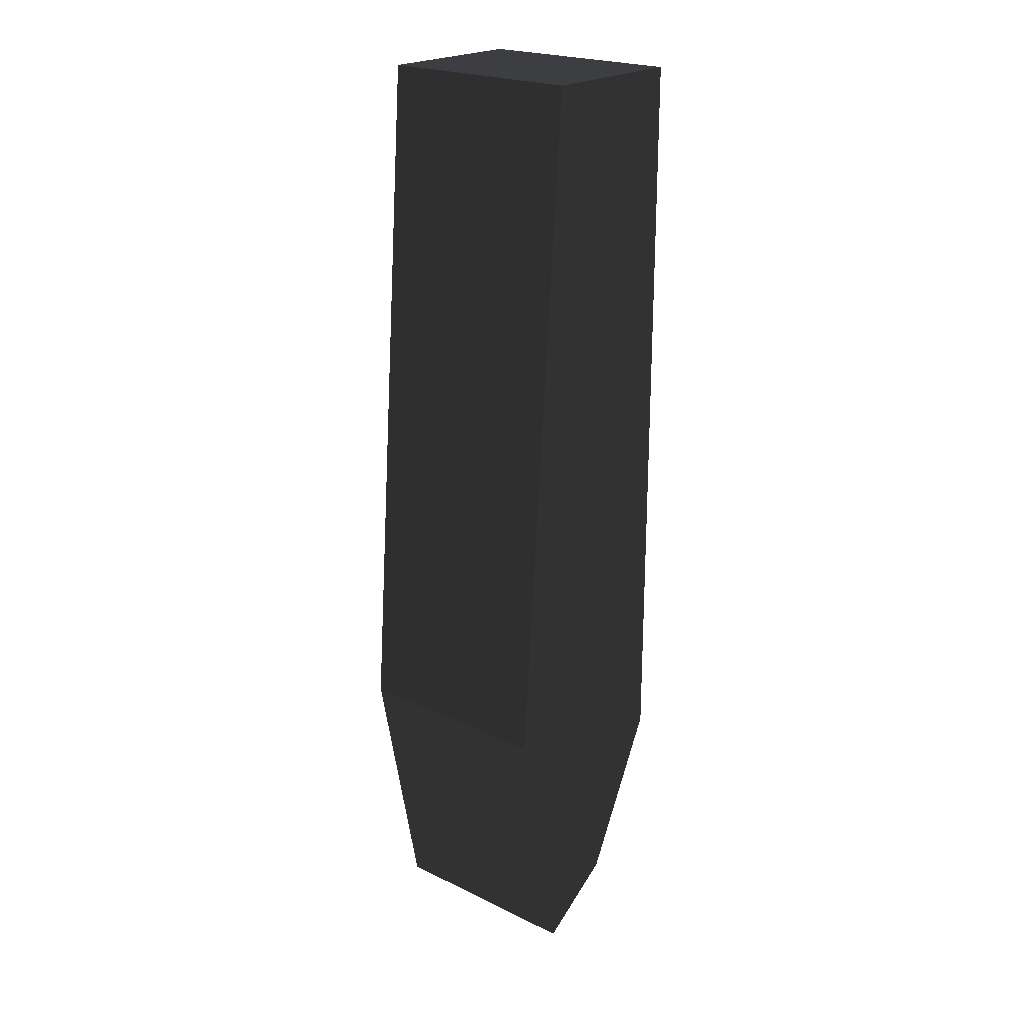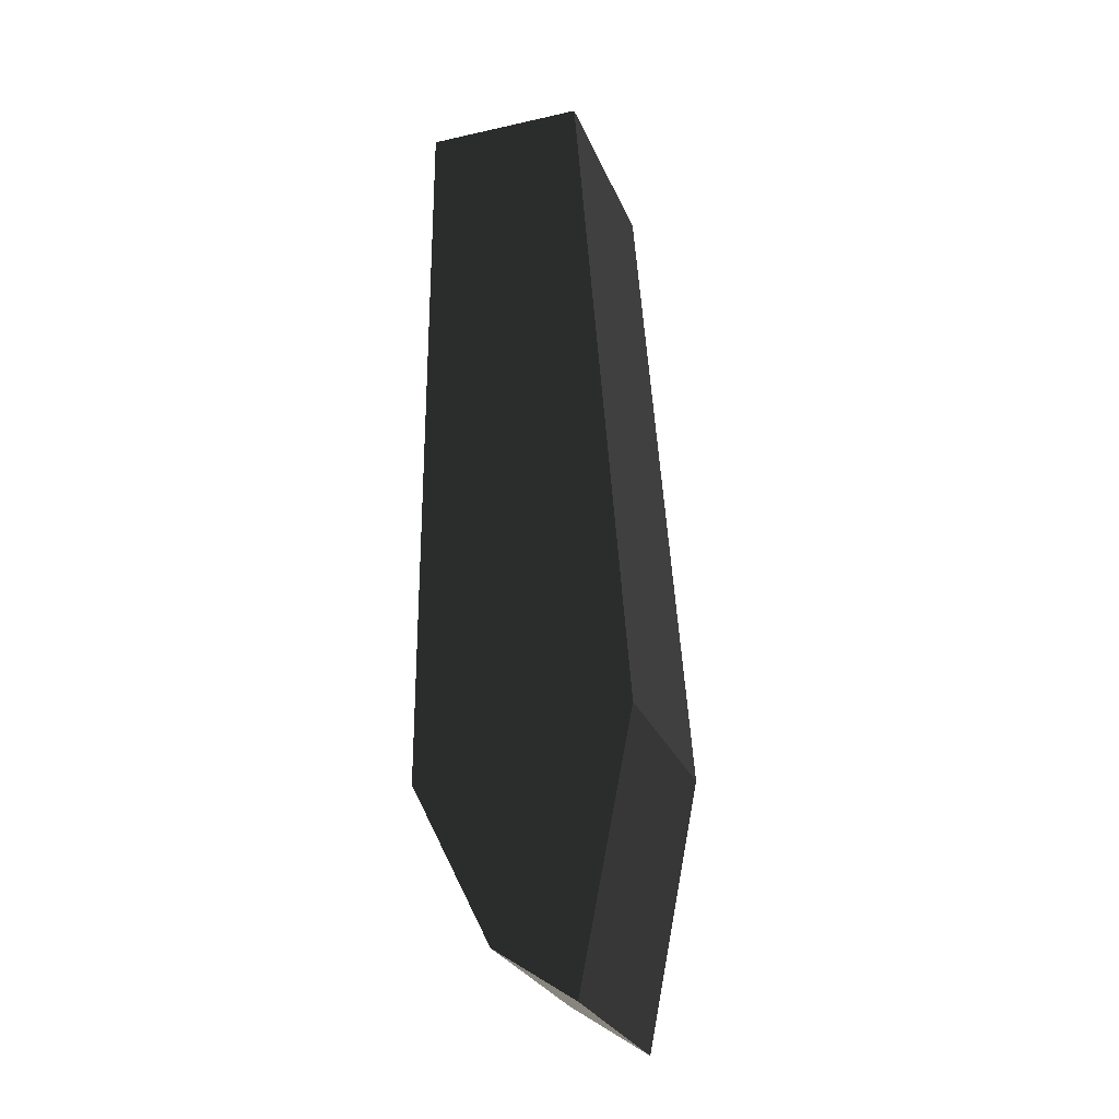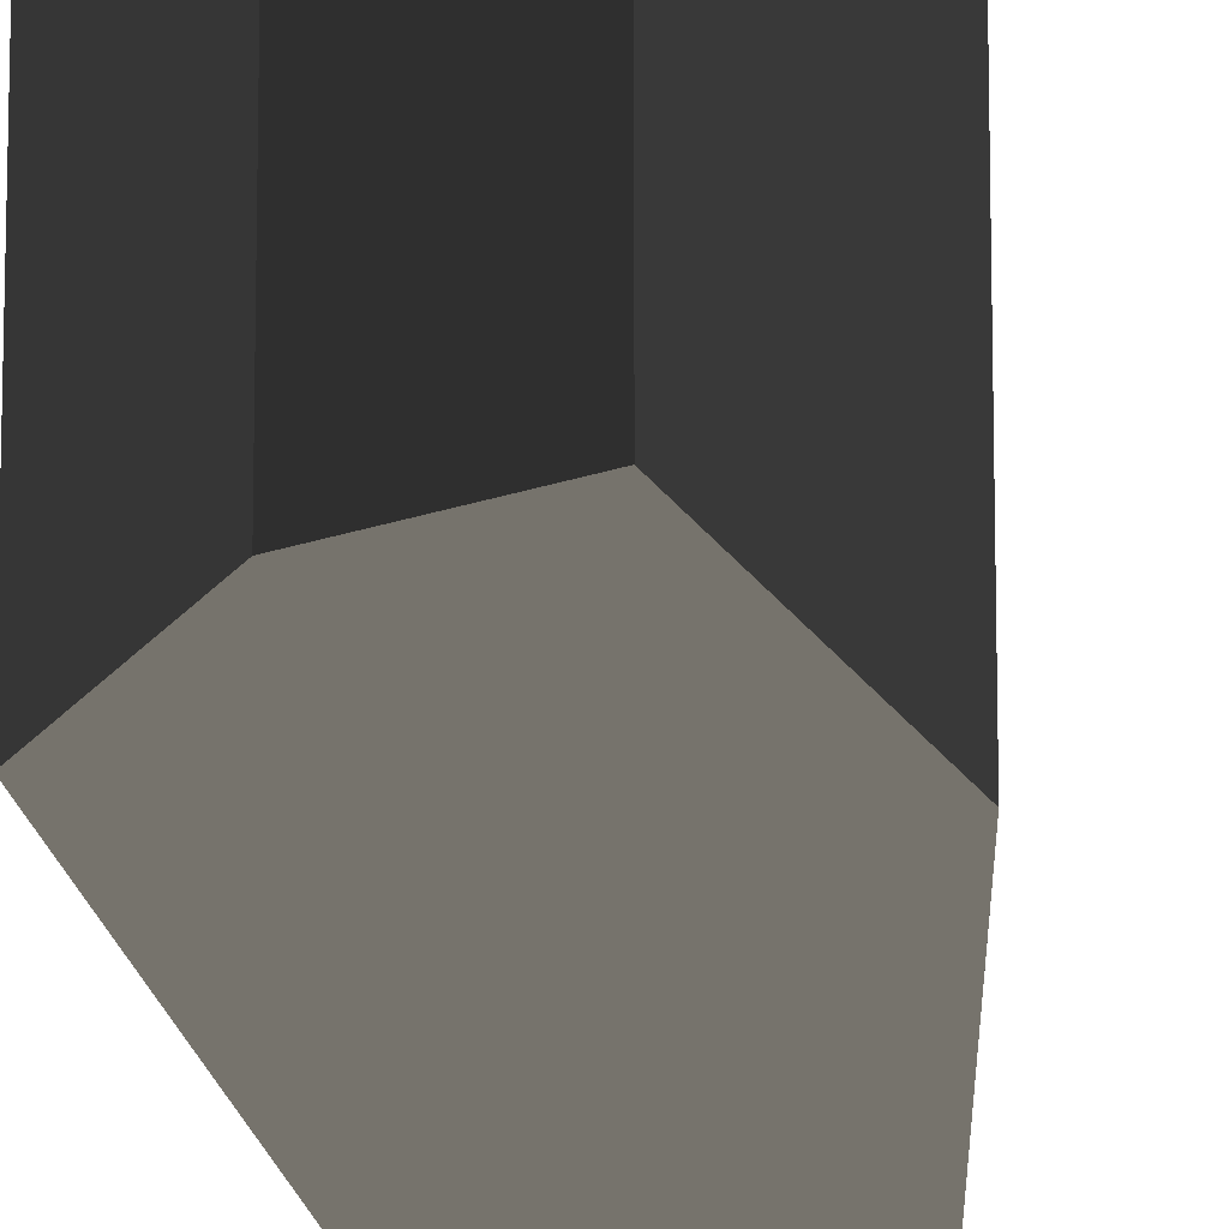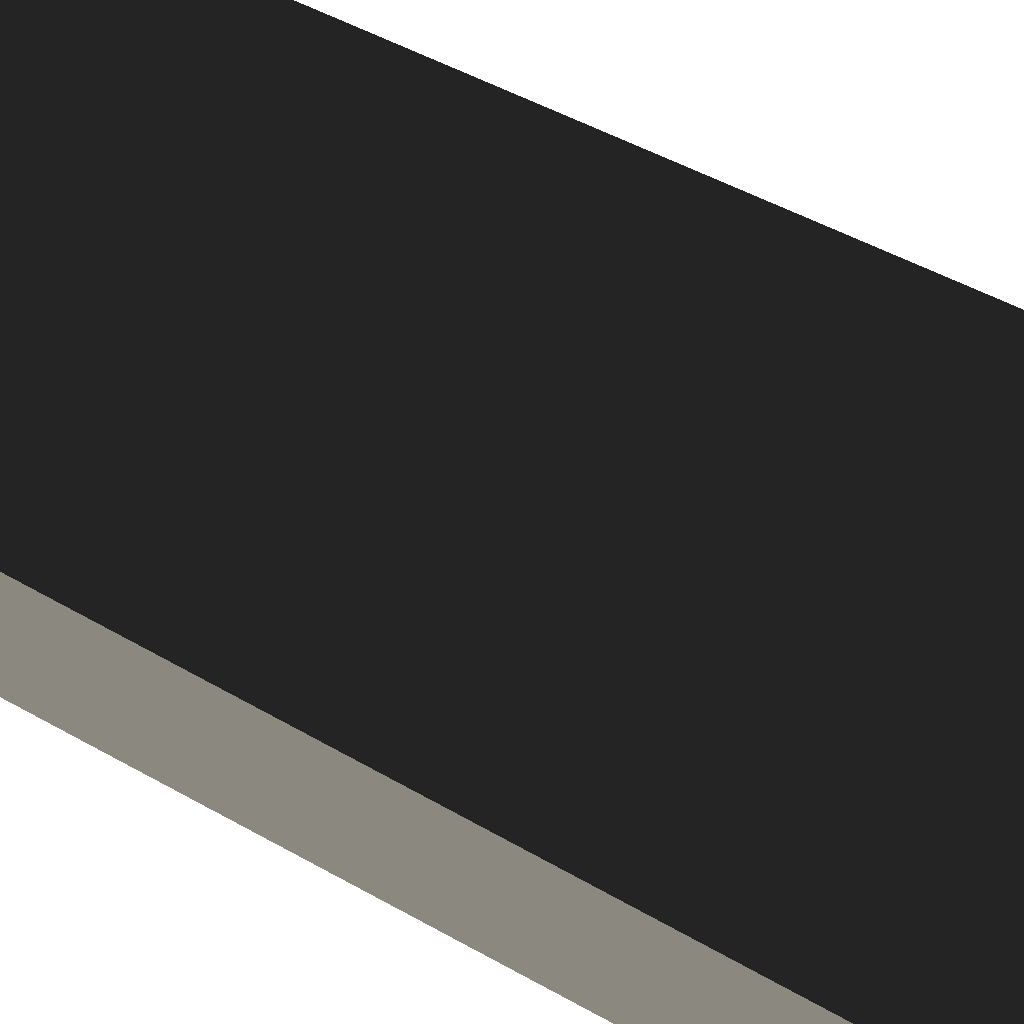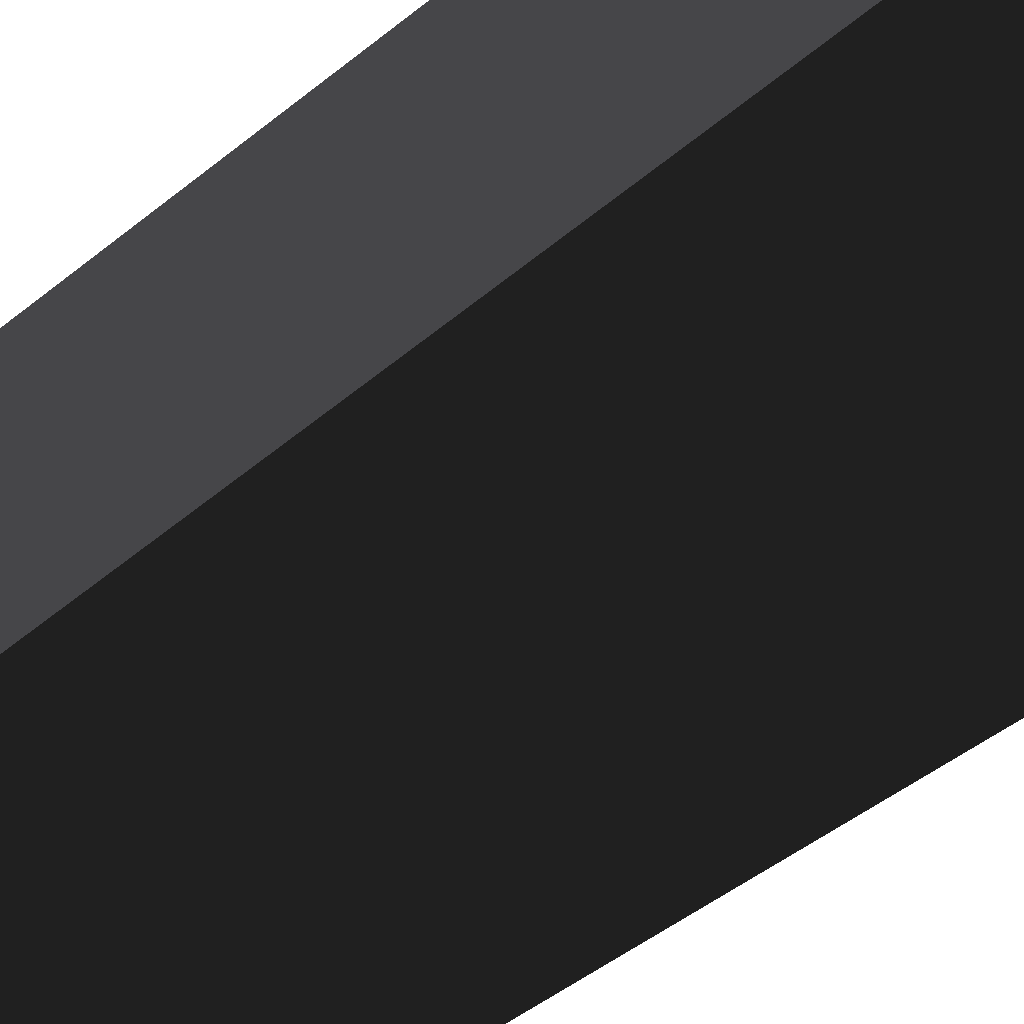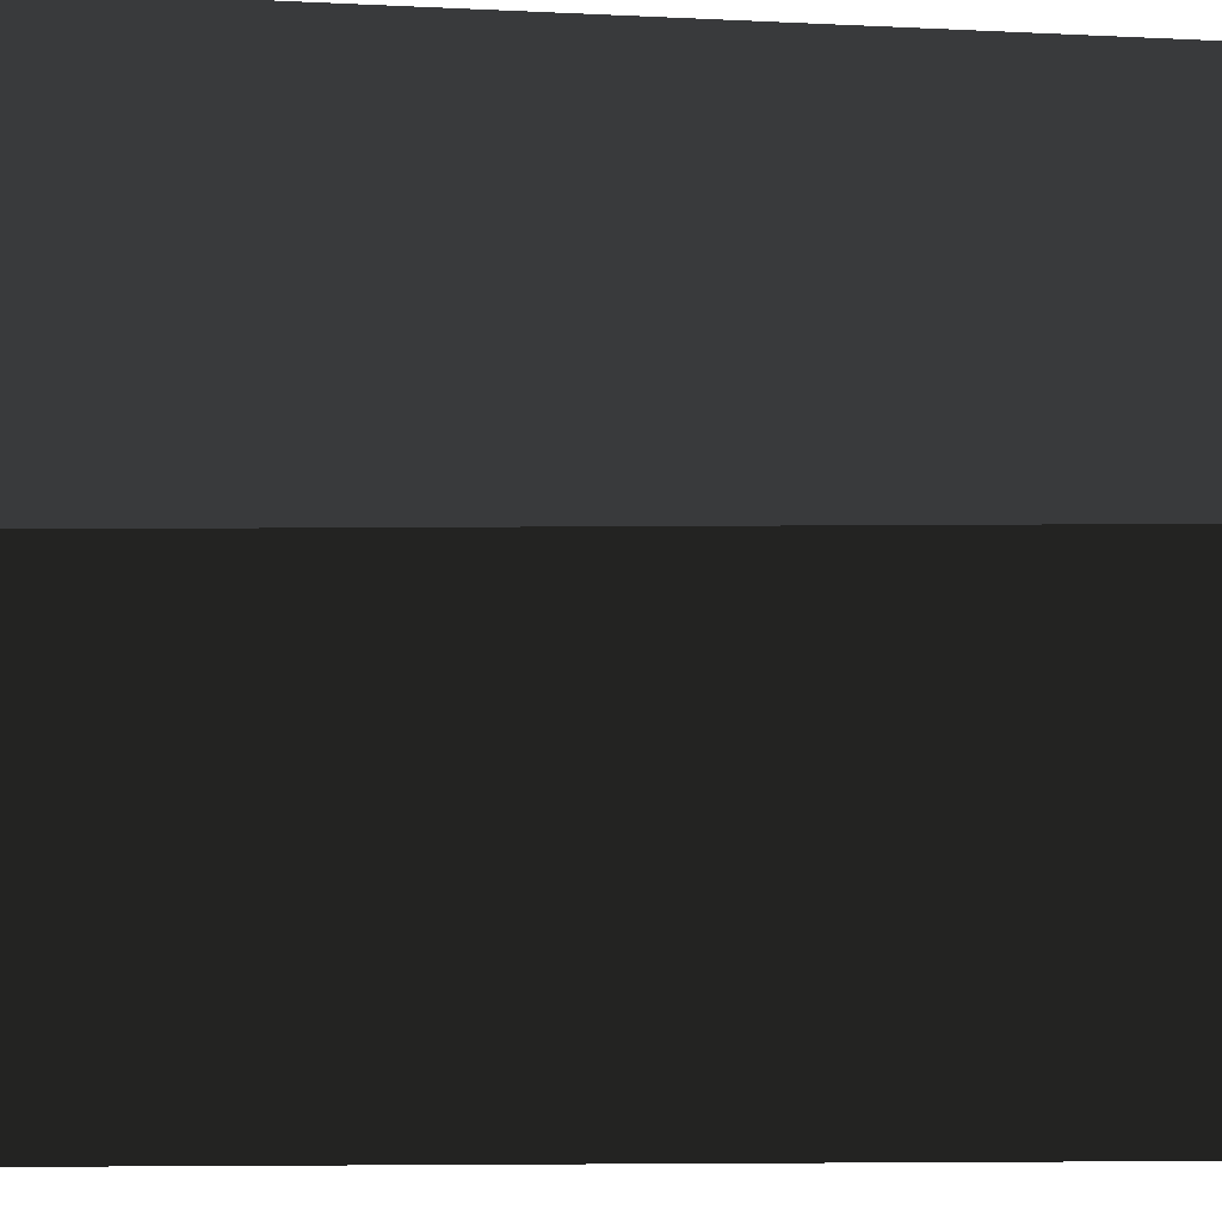
<metadata>
{"format":"obj","ext":"obj","renderer":"f3d","projection":"perspective","resolution":1024,"background":"white","views":[{"elev":22.2,"azim":130.0,"up":"+Y"},{"elev":-27.2,"azim":19.0,"up":"+Y"},{"elev":-15.7,"azim":5.9,"up":"+Z"},{"elev":76.4,"azim":-61.7,"up":"+Z"},{"elev":-59.2,"azim":-49.8,"up":"+Z"},{"elev":41.7,"azim":94.0,"up":"+Z"}]}
</metadata>
<code>
v 1 1.5 1
v -1 8 1
v 0.5 8 1
v -1 1 1
v -1 1 -1
v 0.5 8 -1
v -1 8 -1
v 1 1.5 -1
v 0.5 -1 1
v -0.25 -0.5 1
v -0.25 -0.5 -1
v 0.5 -1 -1
v -1 1 1
v -1 8 -1
v -1 8 1
v -1 1 -1
v -1 8 1
v 0.5 8 -1
v 0.5 8 1
v -1 8 -1
v 0.5 8 1
v 1 1.5 -1
v 1 1.5 1
v 0.5 8 -1
v 1 1.5 1
v 0.5 -1 -1
v 0.5 -1 1
v 1 1.5 -1
v 0.5 -1 1
v -0.25 -0.5 -1
v -0.25 -0.5 1
v 0.5 -1 -1
v -0.25 -0.5 1
v -1 1 -1
v -1 1 1
v -0.25 -0.5 -1
f 1 2 3
f 1 4 2
f 4 1 9
f 4 9 10
f 5 6 7
f 5 8 6
f 8 5 11
f 8 11 12
f 13 14 15
f 13 16 14
f 17 18 19
f 17 20 18
f 21 22 23
f 21 24 22
f 25 26 27
f 25 28 26
f 29 30 31
f 29 32 30
f 33 34 35
f 33 36 34

</code>
